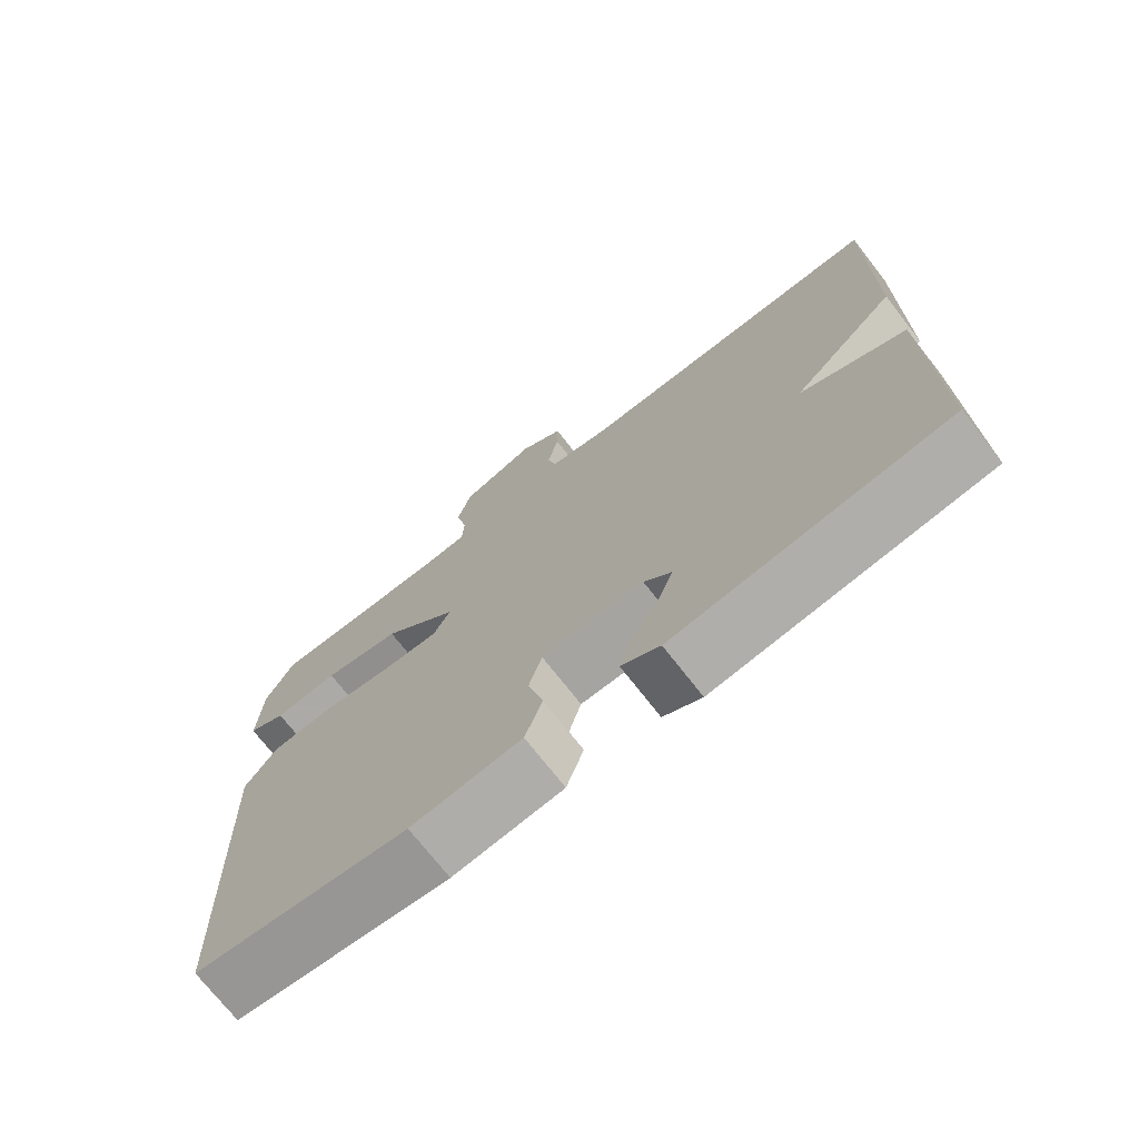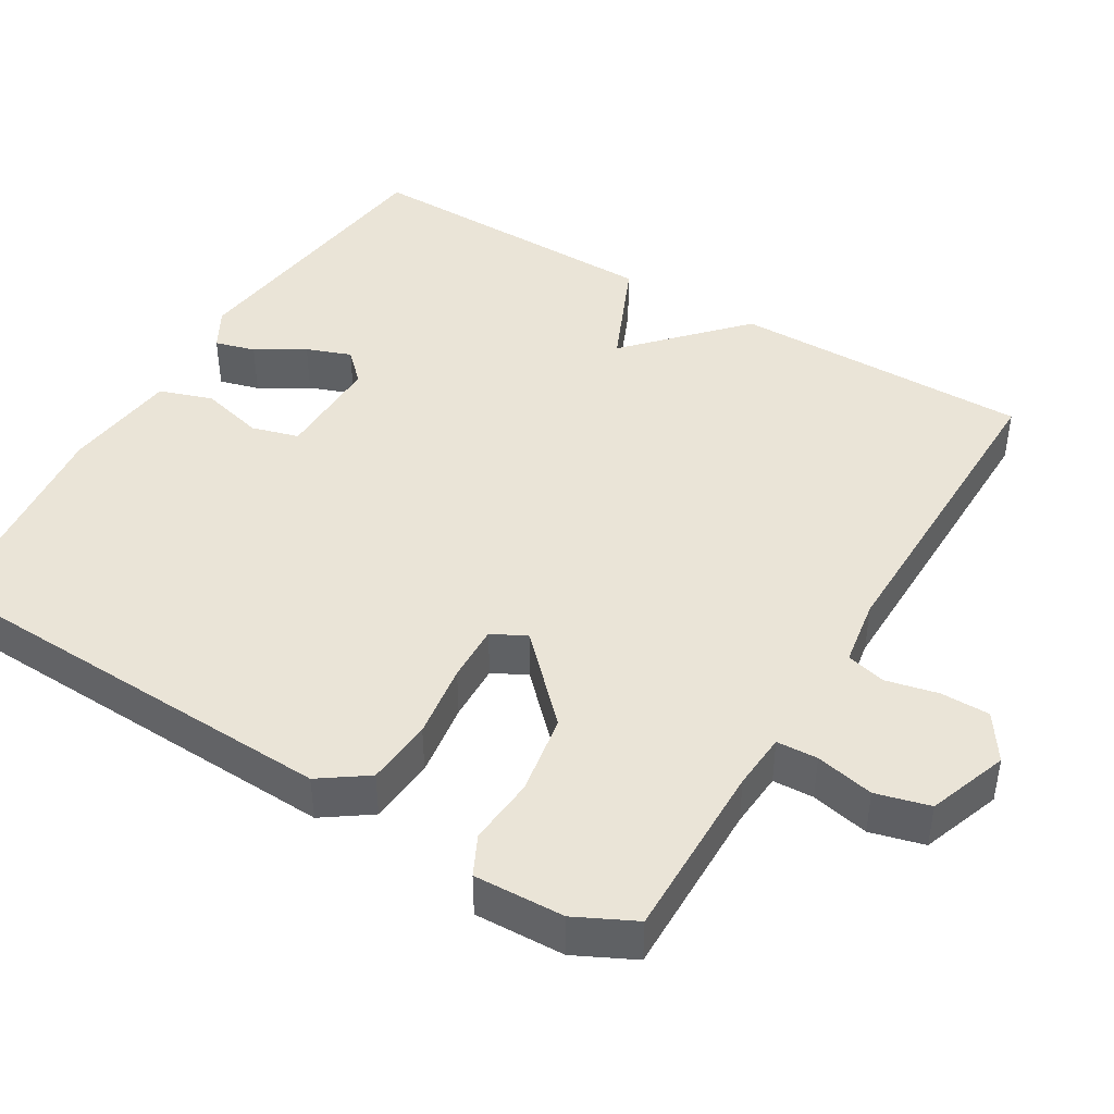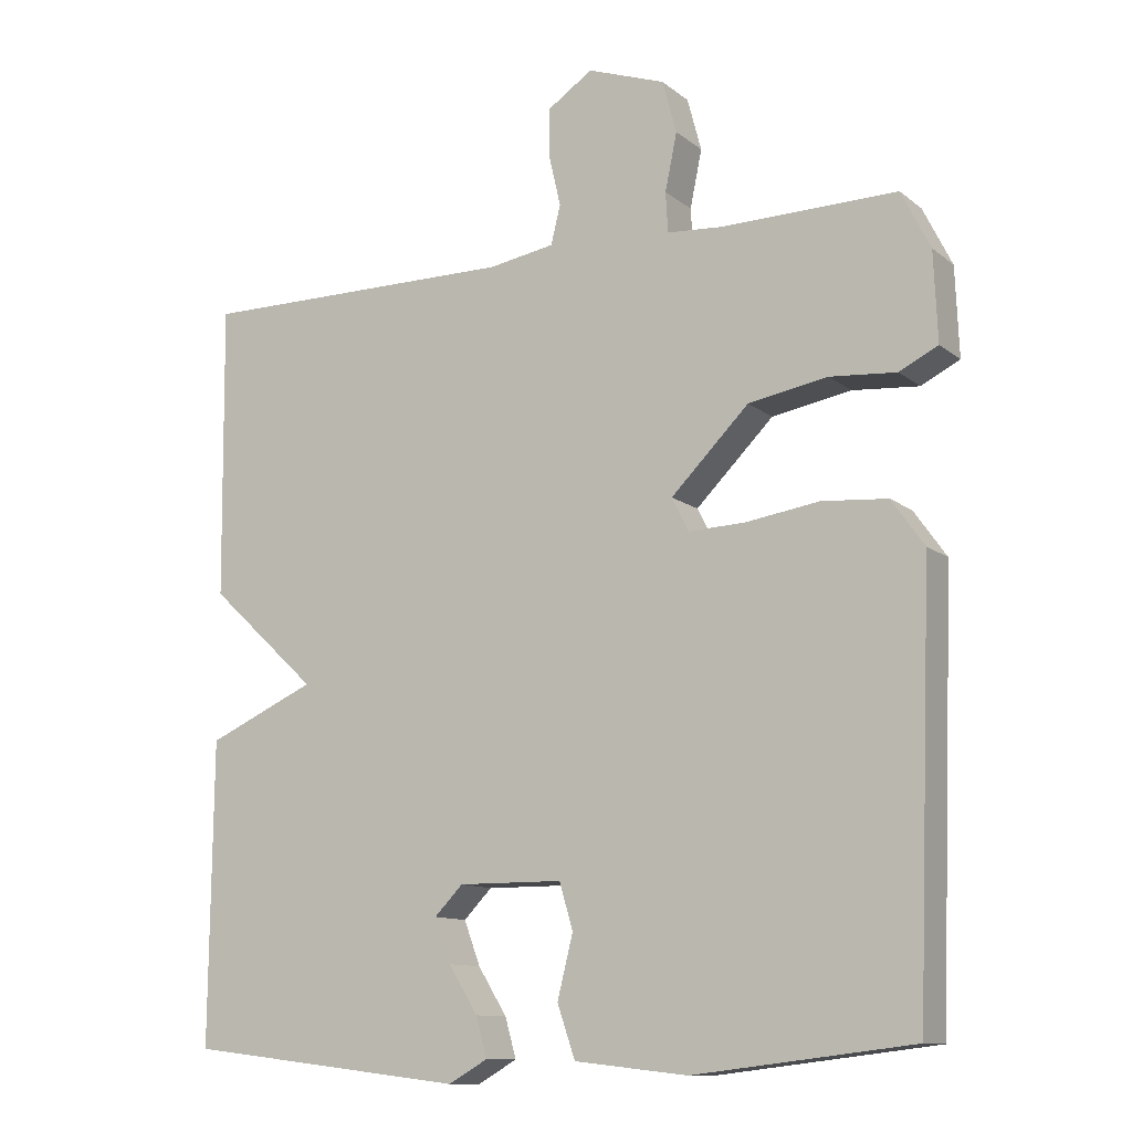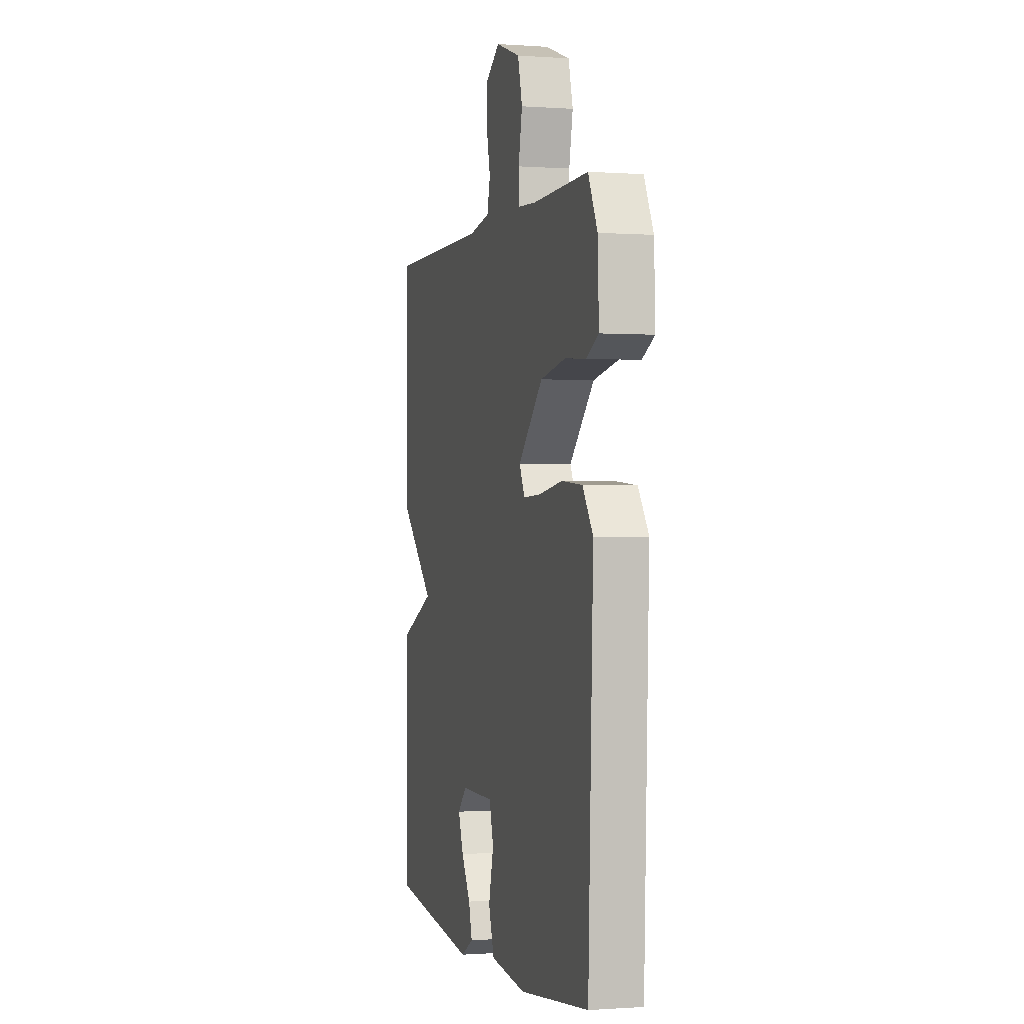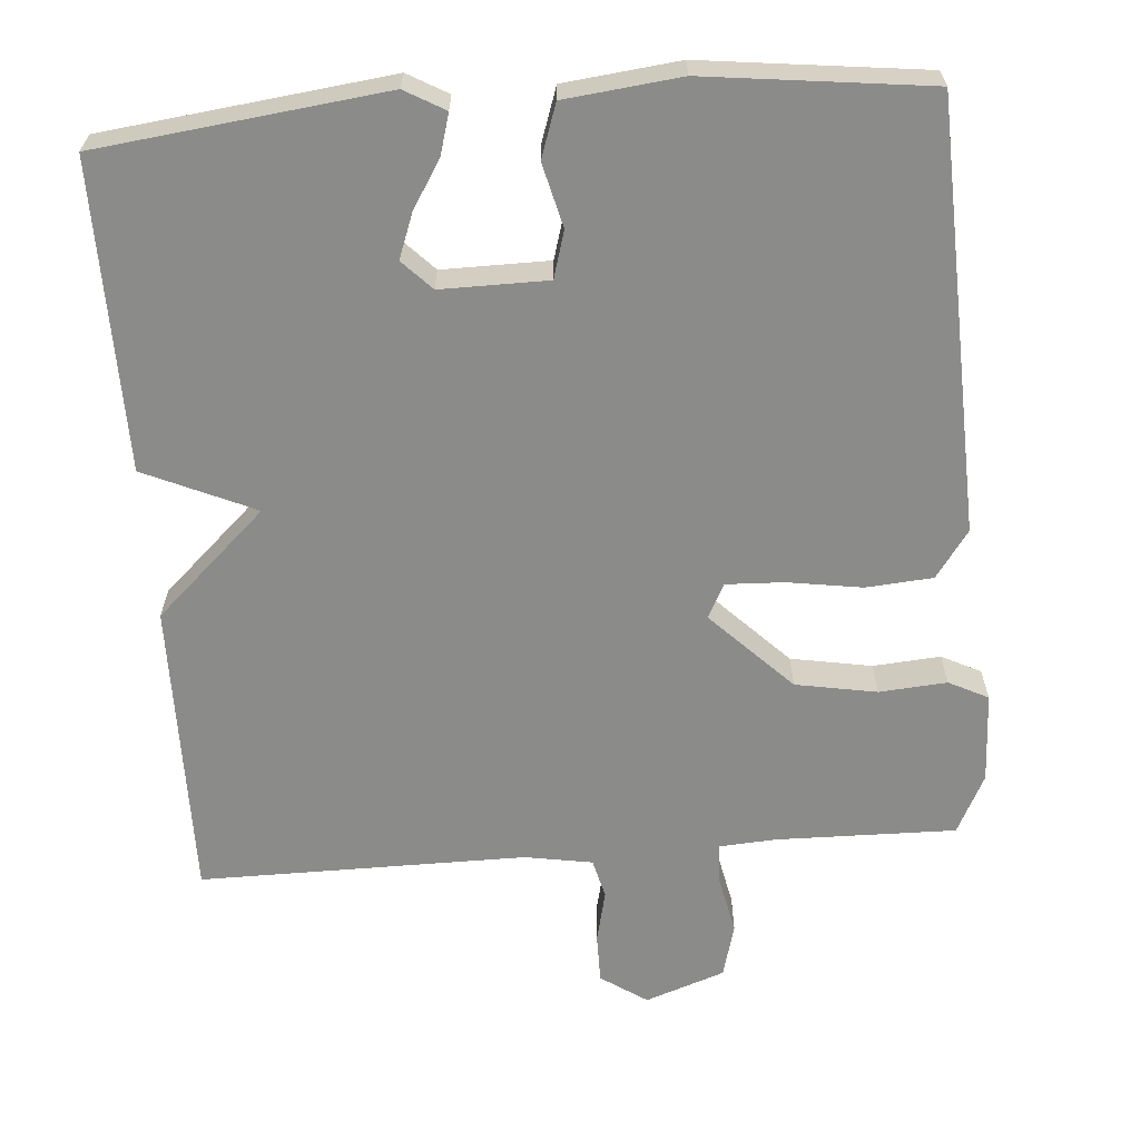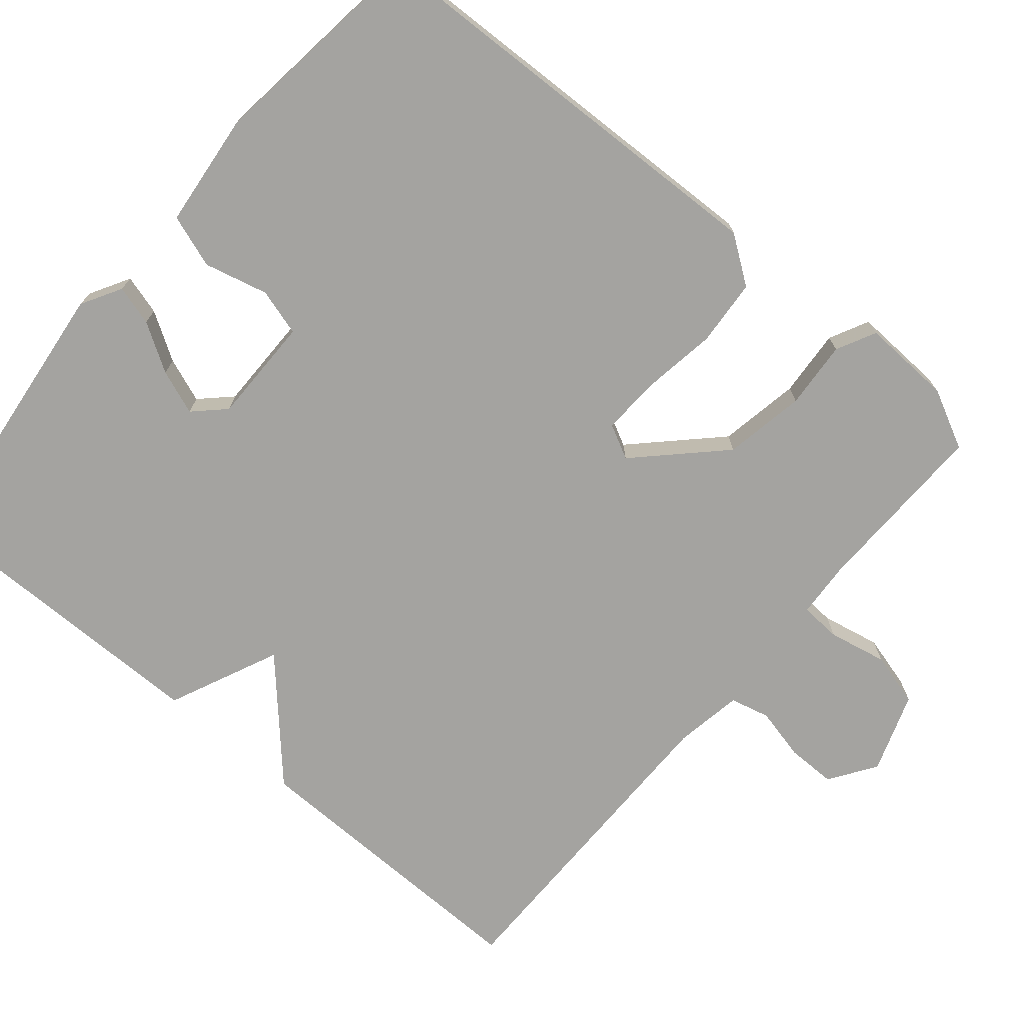
<metadata>
{"format":"obj","ext":"obj","renderer":"f3d","projection":"perspective","resolution":1024,"background":"white","views":[{"elev":-73.0,"azim":38.0,"up":"+Z"},{"elev":43.8,"azim":-58.8,"up":"+Y"},{"elev":-11.5,"azim":-150.4,"up":"+Z"},{"elev":-0.5,"azim":-105.1,"up":"+Z"},{"elev":-63.7,"azim":-175.6,"up":"+Y"},{"elev":-72.9,"azim":-130.3,"up":"+Y"}]}
</metadata>
<code>
v -0.5 0.07 -0.5
v -0.521 0.07 0.064
v -0.477 0.07 0.126
v -0.389 0.07 0.133
v -0.29 0.07 0.118
v -0.214 0.07 0.115
v -0.191 0.07 0.16
v -0.296 0.07 0.265
v -0.403 0.07 0.284
v -0.492 0.07 0.277
v -0.544 0.07 0.303
v -0.539 0.07 0.422
v -0.5 0.07 0.5
v -0.263 0.07 0.496
v -0.189 0.07 0.501
v -0.186 0.07 0.555
v -0.202 0.07 0.632
v -0.183 0.07 0.703
v -0.078 0.07 0.74
v -0.017 0.07 0.699
v -0.017 0.07 0.634
v -0.033 0.07 0.565
v -0.02 0.07 0.513
v 0.069 0.07 0.498
v 0.5 0.07 0.5
v 0.496 0.07 0.105
v 0.35 0.07 -0.03
v 0.496 0.07 -0.095
v 0.5 0.07 -0.5
v 0.123 0.07 -0.545
v 0.07 0.07 -0.515
v 0.085 0.07 -0.462
v 0.124 0.07 -0.399
v 0.146 0.07 -0.34
v 0.108 0.07 -0.301
v -0.033 0.07 -0.302
v -0.051 0.07 -0.364
v -0.03 0.07 -0.448
v -0.054 0.07 -0.518
v -0.206 0.07 -0.535
v -0.5 0 -0.5
v -0.521 0 0.064
v -0.477 0 0.126
v -0.389 0 0.133
v -0.29 0 0.118
v -0.214 0 0.115
v -0.191 0 0.16
v -0.296 0 0.265
v -0.403 0 0.284
v -0.492 0 0.277
v -0.544 0 0.303
v -0.539 0 0.422
v -0.5 0 0.5
v -0.263 0 0.496
v -0.189 0 0.501
v -0.186 0 0.555
v -0.202 0 0.632
v -0.183 0 0.703
v -0.078 0 0.74
v -0.017 0 0.699
v -0.017 0 0.634
v -0.033 0 0.565
v -0.02 0 0.513
v 0.069 0 0.498
v 0.5 0 0.5
v 0.496 0 0.105
v 0.35 0 -0.03
v 0.496 0 -0.095
v 0.5 0 -0.5
v 0.123 0 -0.545
v 0.07 0 -0.515
v 0.085 0 -0.462
v 0.124 0 -0.399
v 0.146 0 -0.34
v 0.108 0 -0.301
v -0.033 0 -0.302
v -0.051 0 -0.364
v -0.03 0 -0.448
v -0.054 0 -0.518
v -0.206 0 -0.535
f 3 4 5
f 2 3 5
f 1 2 5
f 40 1 5
f 39 40 5
f 38 39 5
f 37 38 5
f 36 37 5 6
f 35 36 6 7
f 34 35 7
f 31 32 33
f 30 31 33
f 29 30 33
f 28 29 33
f 27 28 33 34
f 24 25 26 27
f 27 34 7
f 24 27 7
f 23 24 7
f 20 21 22
f 19 20 22
f 18 19 22
f 17 18 22
f 16 17 22
f 22 23 7
f 16 22 7
f 15 16 7
f 12 13 14
f 11 12 14
f 10 11 14
f 9 10 14
f 8 9 14 15
f 7 8 15
f 45 44 43
f 45 43 42
f 45 42 41
f 45 41 80
f 45 80 79
f 45 79 78
f 45 78 77
f 46 45 77 76
f 47 46 76 75
f 47 75 74
f 73 72 71
f 73 71 70
f 73 70 69
f 73 69 68
f 74 73 68 67
f 67 66 65 64
f 47 74 67
f 47 67 64
f 47 64 63
f 62 61 60
f 62 60 59
f 62 59 58
f 62 58 57
f 62 57 56
f 47 63 62
f 47 62 56
f 47 56 55
f 54 53 52
f 54 52 51
f 54 51 50
f 54 50 49
f 55 54 49 48
f 55 48 47
f 1 41 42 2
f 2 42 43 3
f 3 43 44 4
f 4 44 45 5
f 5 45 46 6
f 6 46 47 7
f 7 47 48 8
f 8 48 49 9
f 9 49 50 10
f 10 50 51 11
f 11 51 52 12
f 12 52 53 13
f 13 53 54 14
f 14 54 55 15
f 15 55 56 16
f 16 56 57 17
f 17 57 58 18
f 18 58 59 19
f 19 59 60 20
f 20 60 61 21
f 21 61 62 22
f 22 62 63 23
f 23 63 64 24
f 24 64 65 25
f 25 65 66 26
f 26 66 67 27
f 27 67 68 28
f 28 68 69 29
f 29 69 70 30
f 30 70 71 31
f 31 71 72 32
f 32 72 73 33
f 33 73 74 34
f 34 74 75 35
f 35 75 76 36
f 36 76 77 37
f 37 77 78 38
f 38 78 79 39
f 39 79 80 40
f 40 80 41 1

</code>
